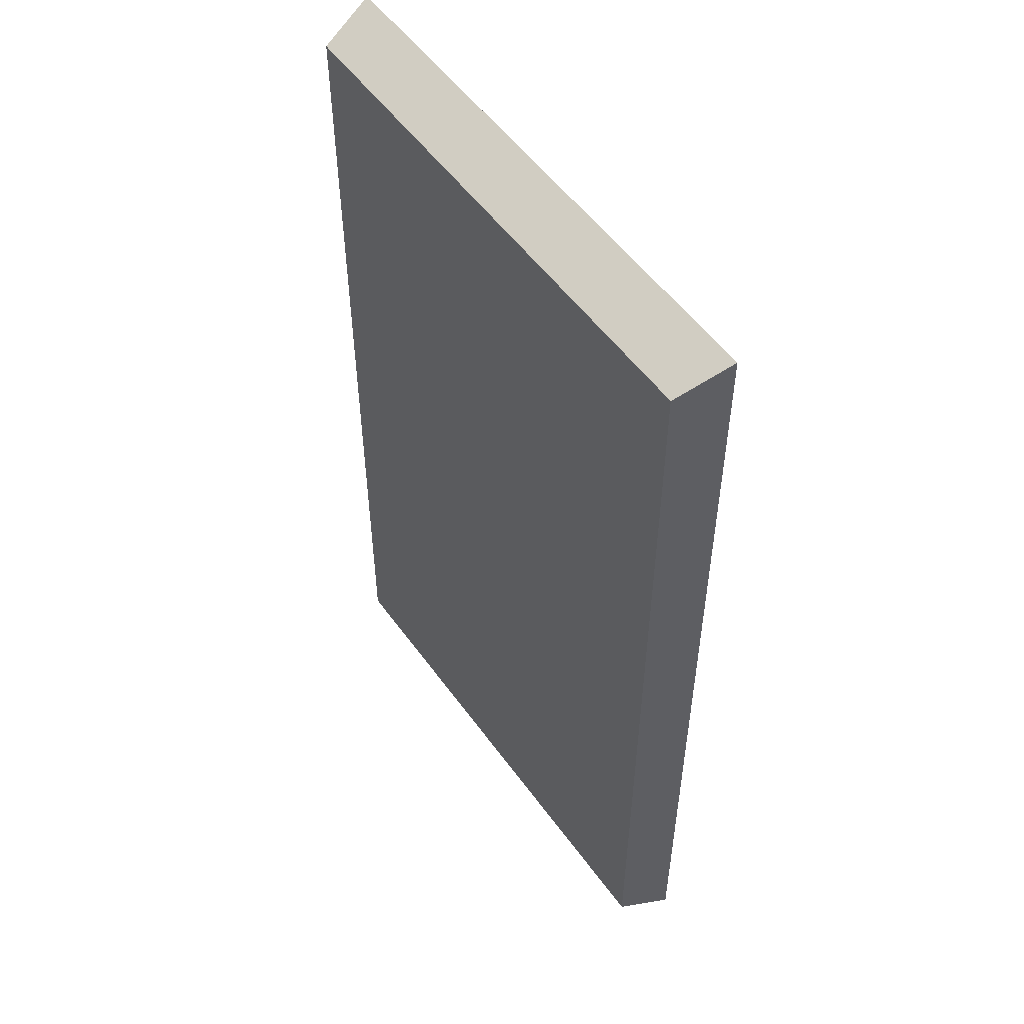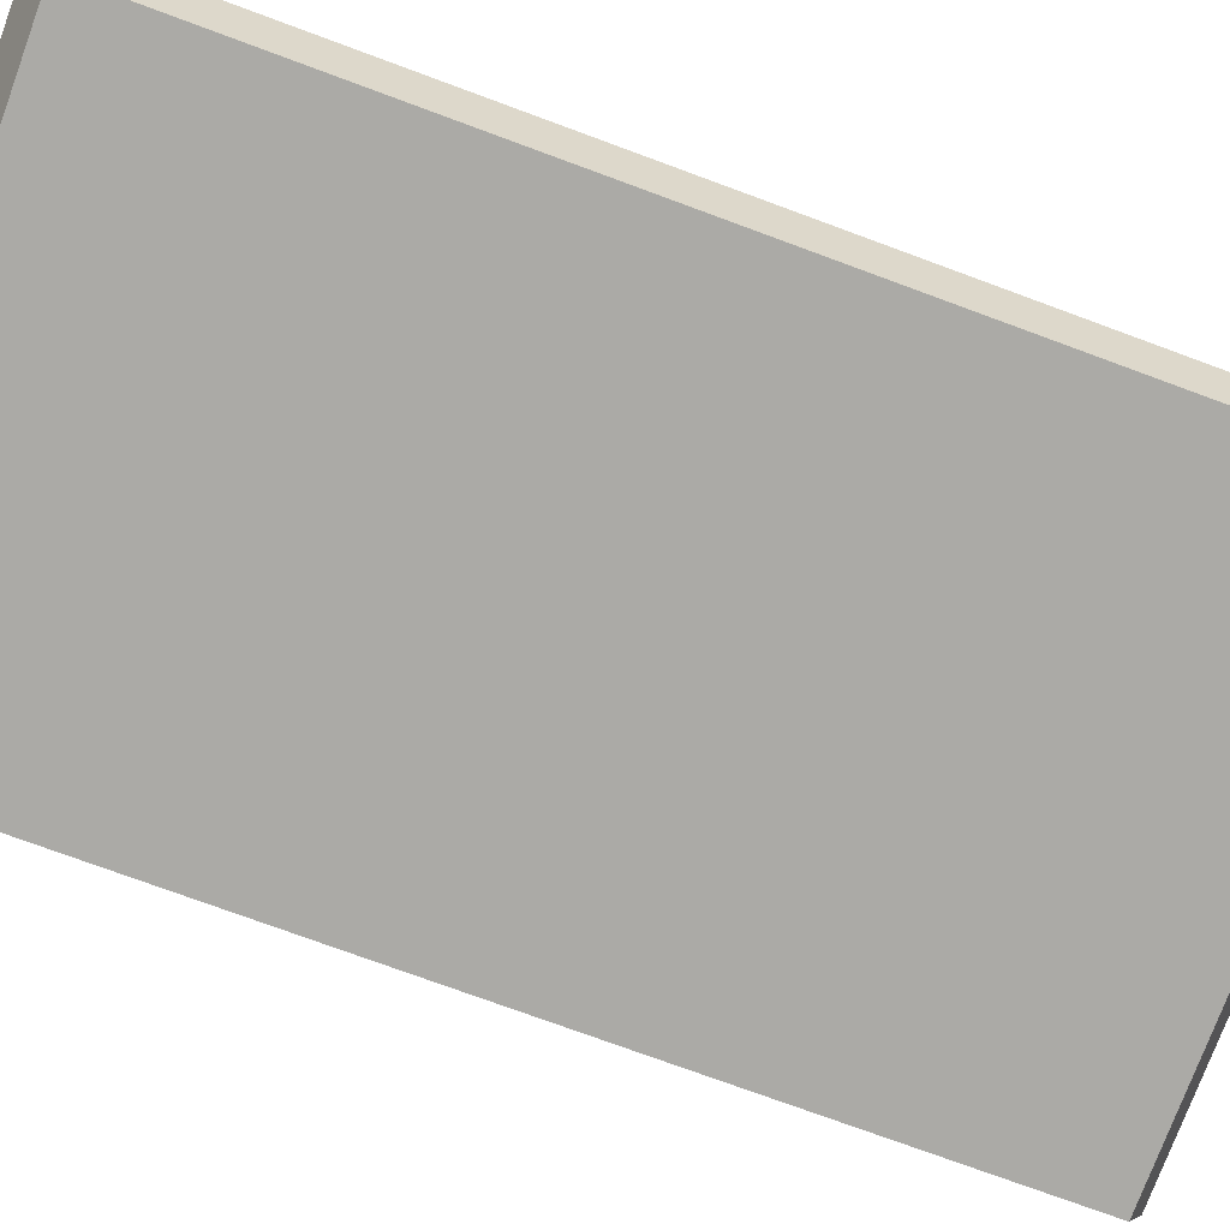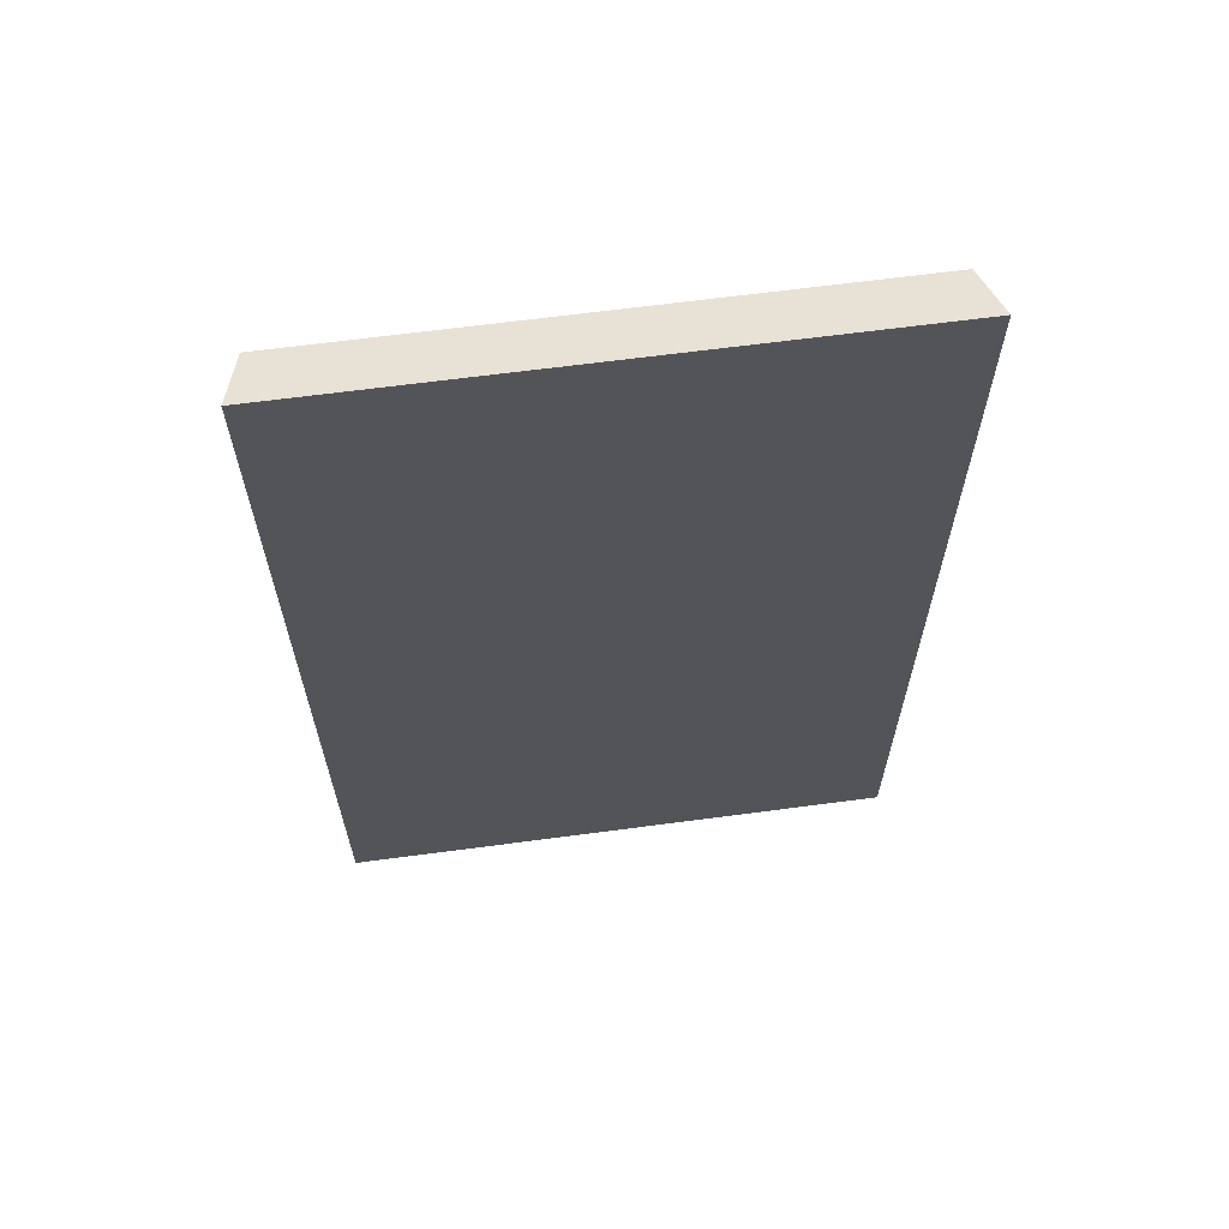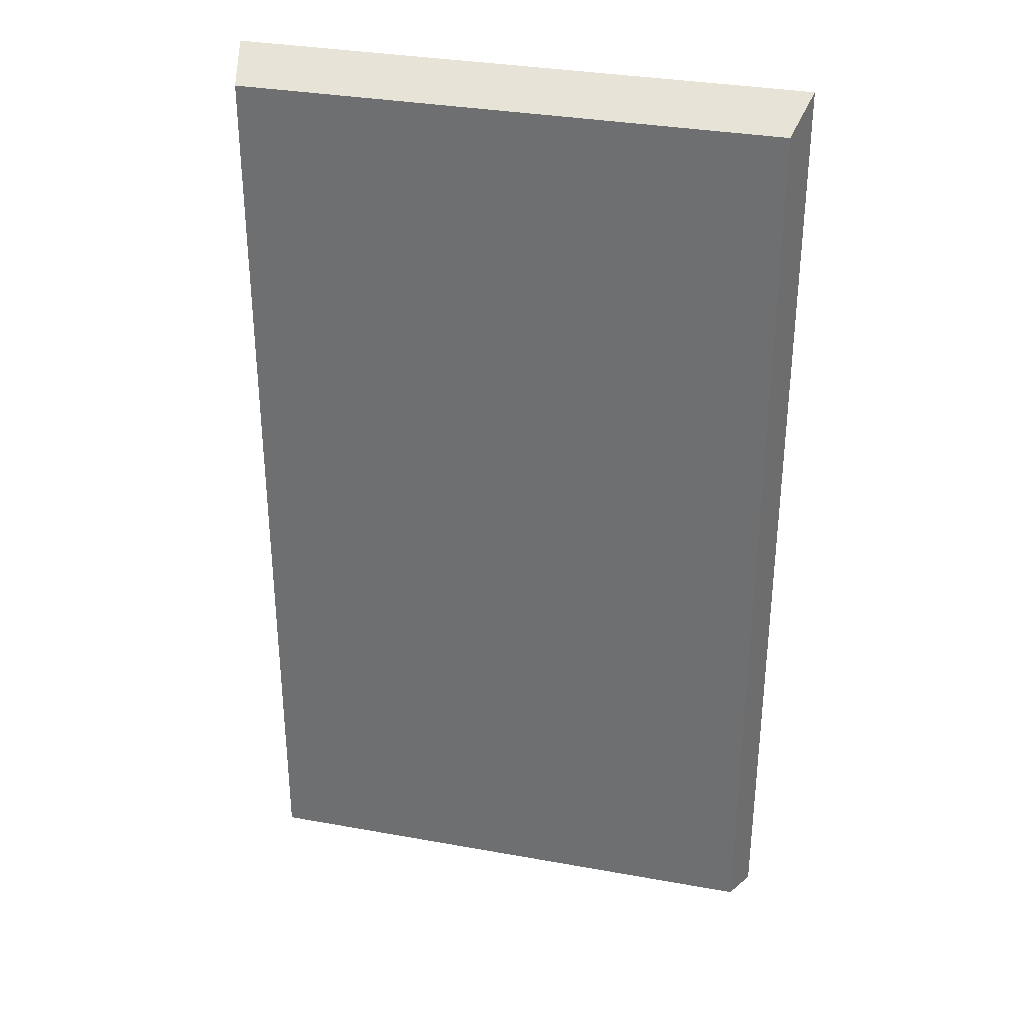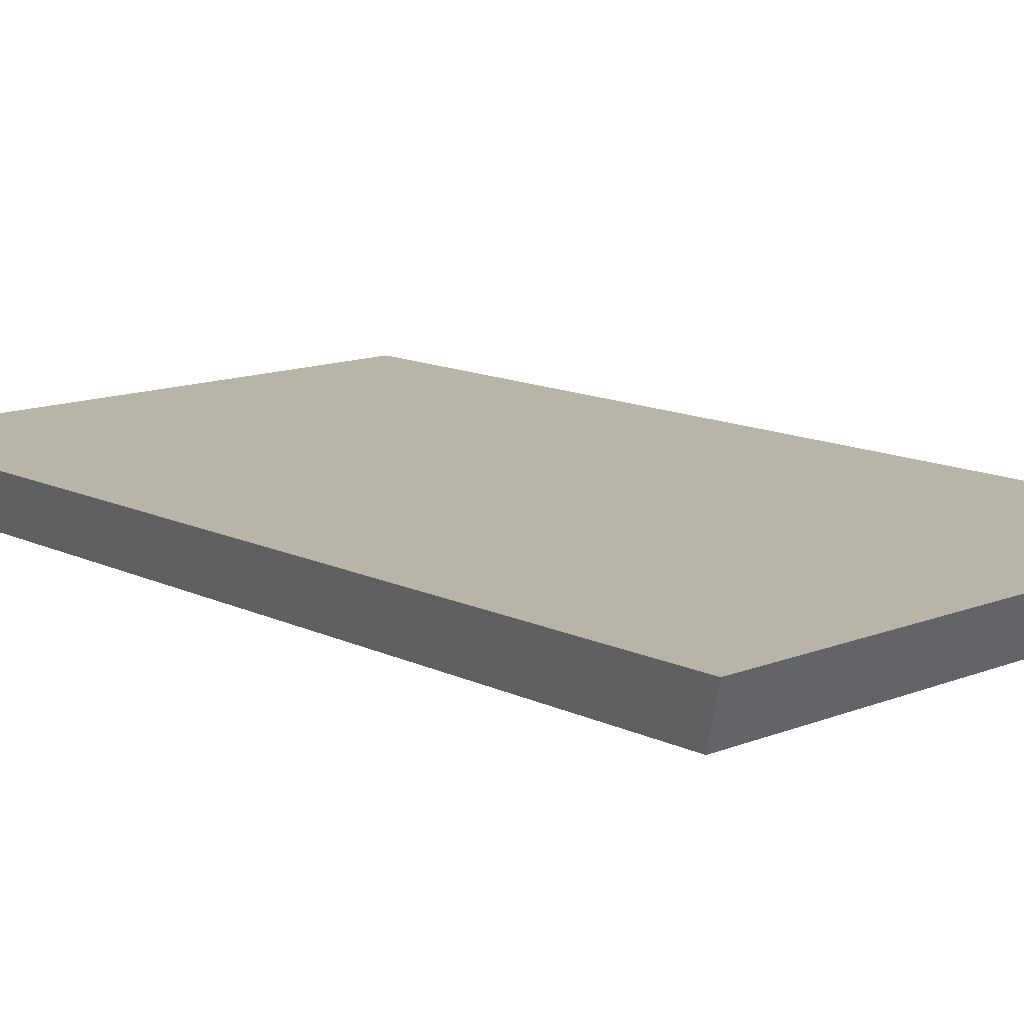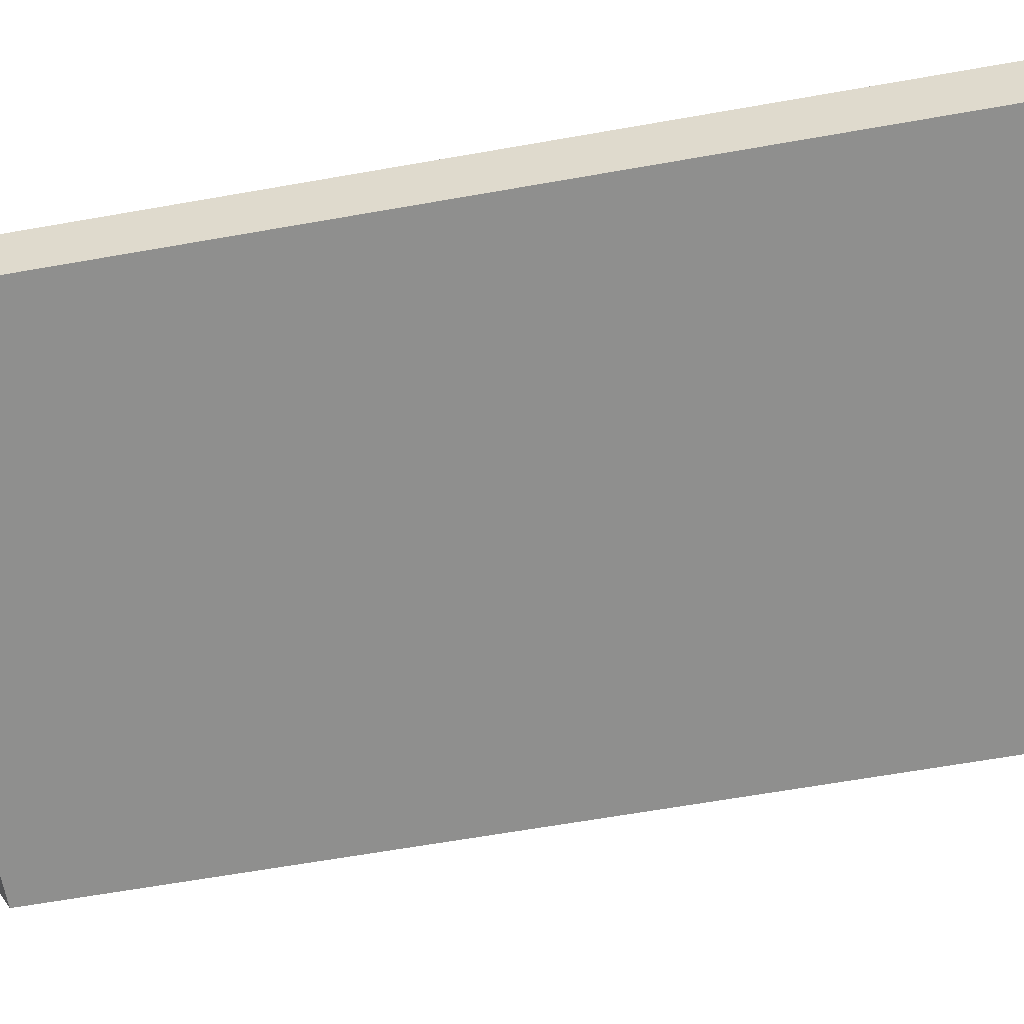
<metadata>
{"format":"obj","ext":"obj","renderer":"f3d","projection":"perspective","resolution":1024,"background":"white","views":[{"elev":53.1,"azim":55.1,"up":"+Z"},{"elev":-75.7,"azim":-110.2,"up":"+Y"},{"elev":65.2,"azim":172.4,"up":"+Z"},{"elev":33.0,"azim":14.0,"up":"+Z"},{"elev":13.0,"azim":-42.4,"up":"+Y"},{"elev":-65.3,"azim":100.0,"up":"+Y"}]}
</metadata>
<code>
v -0.2738 -0.02877 -0.4757
v -0.2738 -0.02877 0.4757
v -0.2878 0.02877 0.5
v -0.2878 0.02877 -0.5
v -0.2878 0.02877 -0.5
v -0.2878 0.02877 0.5
v 0.2878 0.02877 0.5
v 0.2878 0.02877 -0.5
v 0.2878 0.02877 -0.5
v 0.2878 0.02877 0.5
v 0.2738 -0.02877 0.4757
v 0.2738 -0.02877 -0.4757
v 0.2738 -0.02877 -0.4757
v 0.2738 -0.02877 0.4757
v -0.2738 -0.02877 0.4757
v -0.2738 -0.02877 -0.4757
v -0.2878 0.02877 -0.5
v 0.2878 0.02877 -0.5
v 0.2738 -0.02877 -0.4757
v -0.2738 -0.02877 -0.4757
v 0.2878 0.02877 0.5
v -0.2878 0.02877 0.5
v -0.2738 -0.02877 0.4757
v 0.2738 -0.02877 0.4757
f 1 2 3
f 1 3 4
f 5 6 7
f 5 7 8
f 9 10 11
f 9 11 12
f 13 14 15
f 13 15 16
f 17 18 19
f 17 19 20
f 21 22 23
f 21 23 24

</code>
